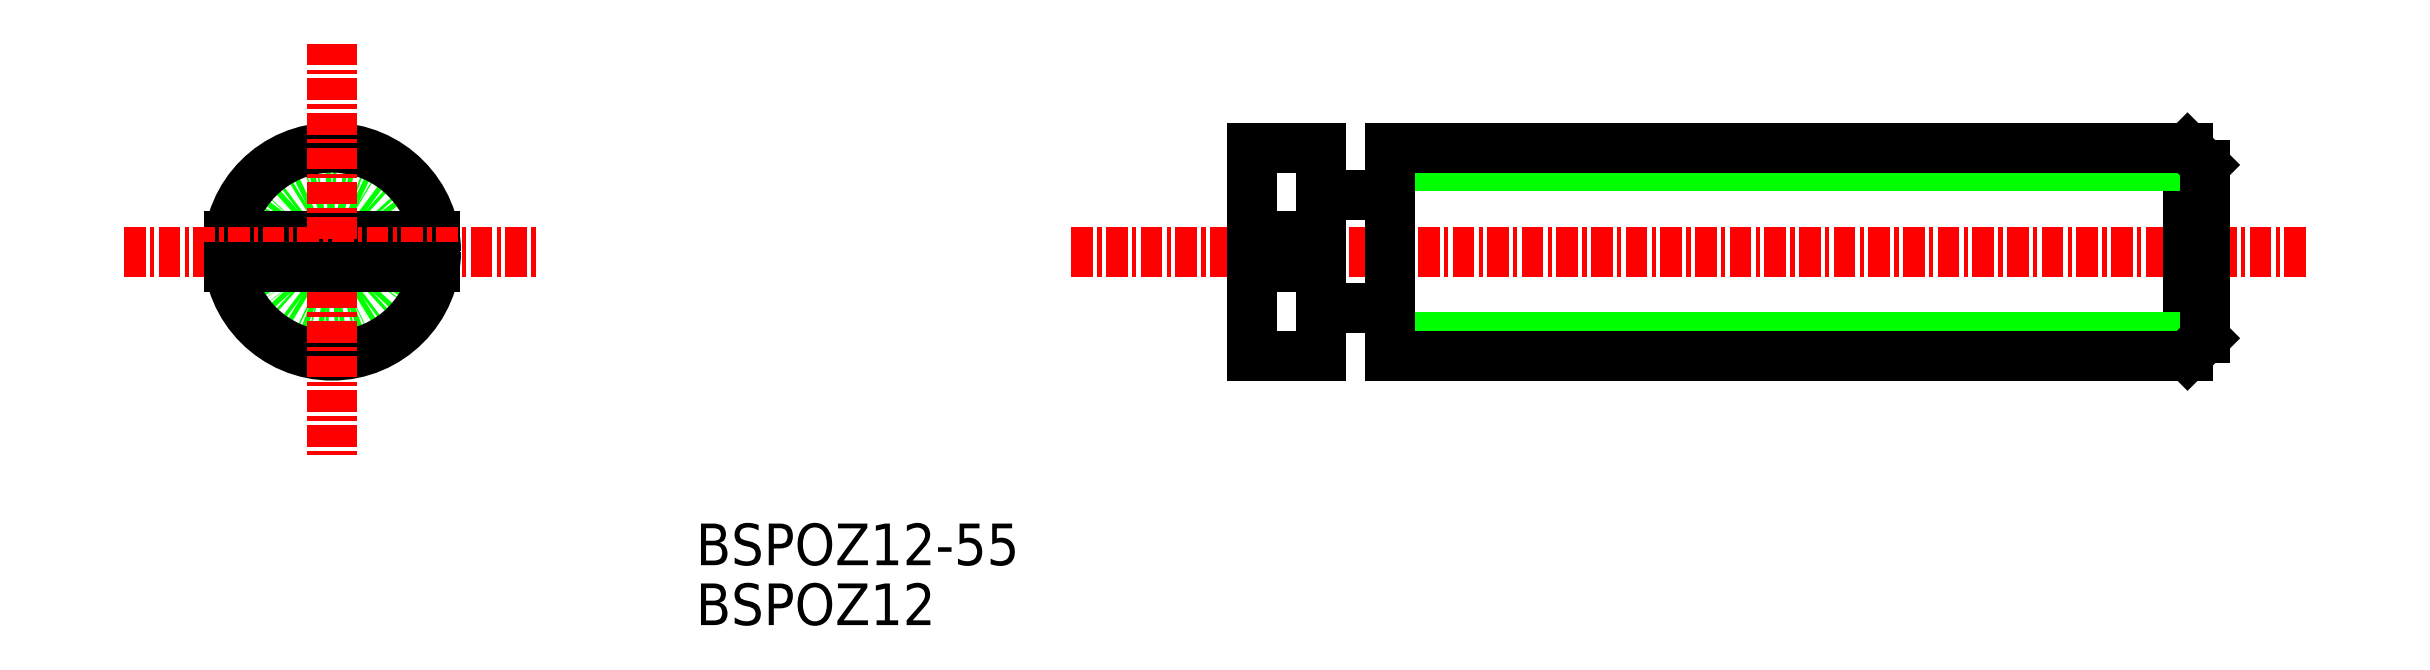
<metadata>
{"format":"dxf","ext":"dxf","renderer":"ezdxf+matplotlib","layout":"modelspace","background":"white","min_lineweight":24,"dpi":150}
</metadata>
<code>
0
SECTION
2
ENTITIES
0
LINE
8
CENTER
10
58.06
20
136.2
30
0
11
129.5
21
136.2
31
0
0
LINE
8
0
10
122.5
20
142.2
30
0
11
122.5
21
130.2
31
0
0
LINE
8
0
10
76.47
20
141.1
30
0
11
123.5
21
141.1
31
0
0
LINE
8
0
10
76.47
20
131.2
30
0
11
123.5
21
131.2
31
0
0
LINE
8
0
10
123.5
20
131.2
30
0
11
122.5
21
130.2
31
0
0
LINE
8
0
10
122.5
20
142.2
30
0
11
123.5
21
141.2
31
0
0
LINE
8
0
10
68.47
20
135.3
30
0
11
68.47
21
130.2
31
0
0
LINE
8
0
10
76.47
20
130.2
30
0
11
122.5
21
130.2
31
0
0
LINE
8
0
10
76.47
20
142.2
30
0
11
122.5
21
142.2
31
0
0
LINE
8
0
10
76.47
20
142.2
30
0
11
76.47
21
130.2
31
0
0
LINE
8
0
10
72.47
20
132.9
30
0
11
76.47
21
132.9
31
0
0
LINE
8
0
10
72.47
20
139.4
30
0
11
76.47
21
139.4
31
0
0
LINE
8
0
10
70.97
20
135.3
30
0
11
68.47
21
135.3
31
0
0
LINE
8
0
10
70.97
20
137.1
30
0
11
68.47
21
137.1
31
0
0
LINE
8
0
10
72.47
20
142.2
30
0
11
72.47
21
130.2
31
0
0
LINE
8
0
10
70.97
20
137.1
30
0
11
70.97
21
135.3
31
0
0
LINE
8
0
10
123.5
20
141.2
30
0
11
123.5
21
131.2
31
0
0
LINE
8
0
10
68.47
20
142.2
30
0
11
68.47
21
137.1
31
0
0
CIRCLE
8
0
10
15.39
20
136.2
30
0
40
3.25
0
LINE
8
0
10
9.461
20
137.1
30
0
11
21.32
21
137.1
31
0
0
LINE
8
0
10
68.47
20
130.2
30
0
11
72.47
21
130.2
31
0
0
LINE
8
0
10
68.47
20
142.2
30
0
11
72.47
21
142.2
31
0
0
CIRCLE
8
0
10
15.39
20
136.2
30
0
40
6
0
LINE
8
CENTER
10
3.393
20
136.2
30
0
11
27.39
21
136.2
31
0
0
LINE
8
CENTER
10
15.39
20
148.2
30
0
11
15.39
21
124.2
31
0
0
TEXT
8
0
10
36.39
20
118.1
30
0
40
2.4
1
BSPOZ12-55
0
TEXT
8
0
10
36.39
20
114.6
30
0
40
2.4
1
BSPOZ12
0
LINE
8
0
10
9.461
20
135.3
30
0
11
21.32
21
135.3
31
0
0
ENDSEC
0
EOF

</code>
